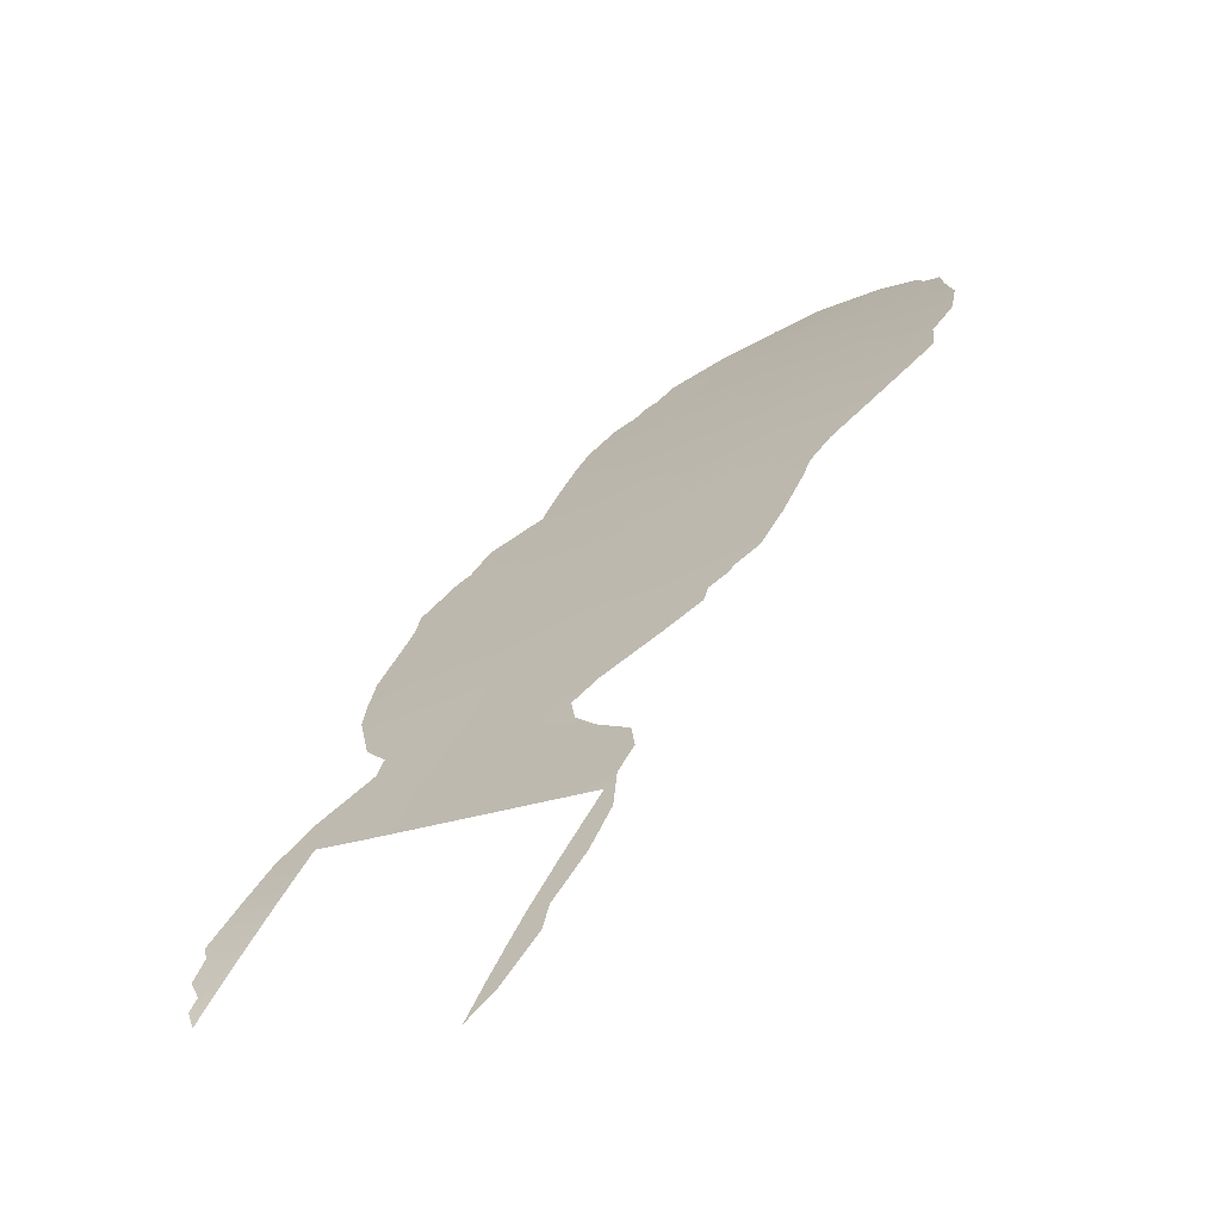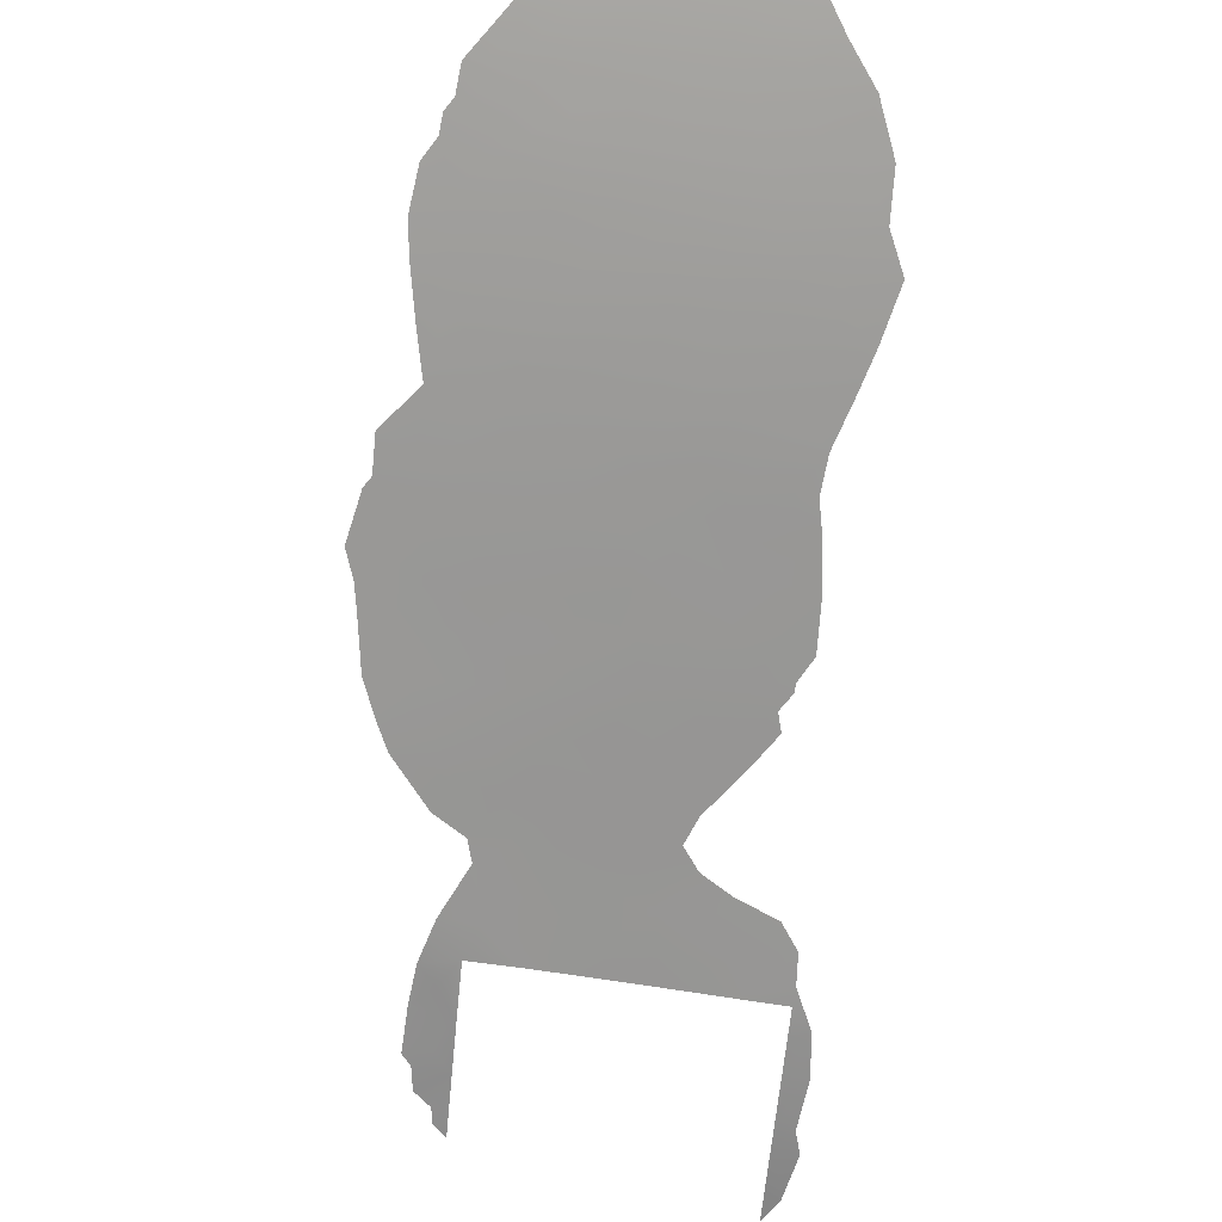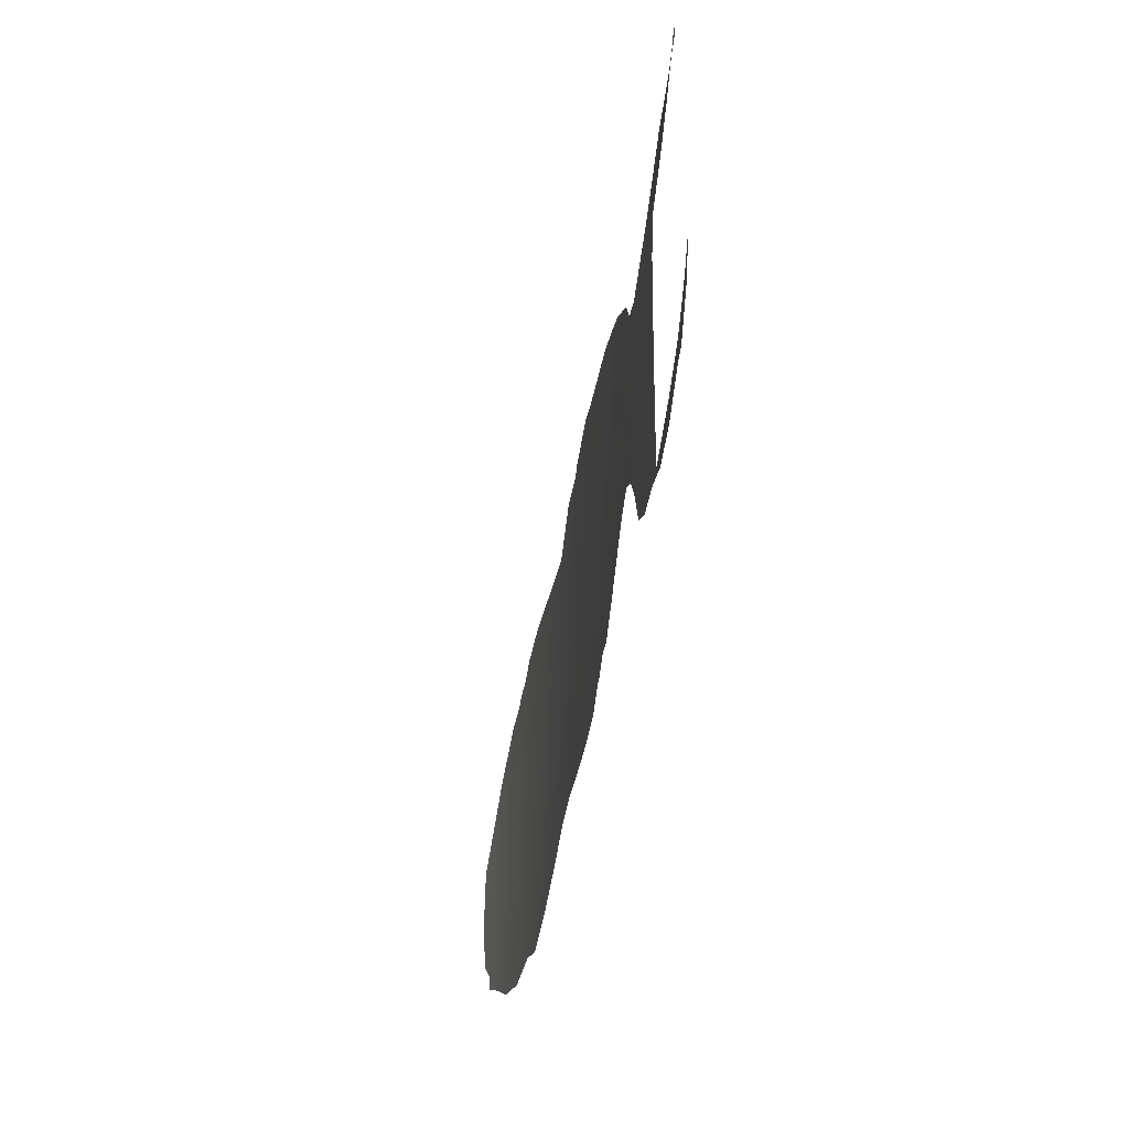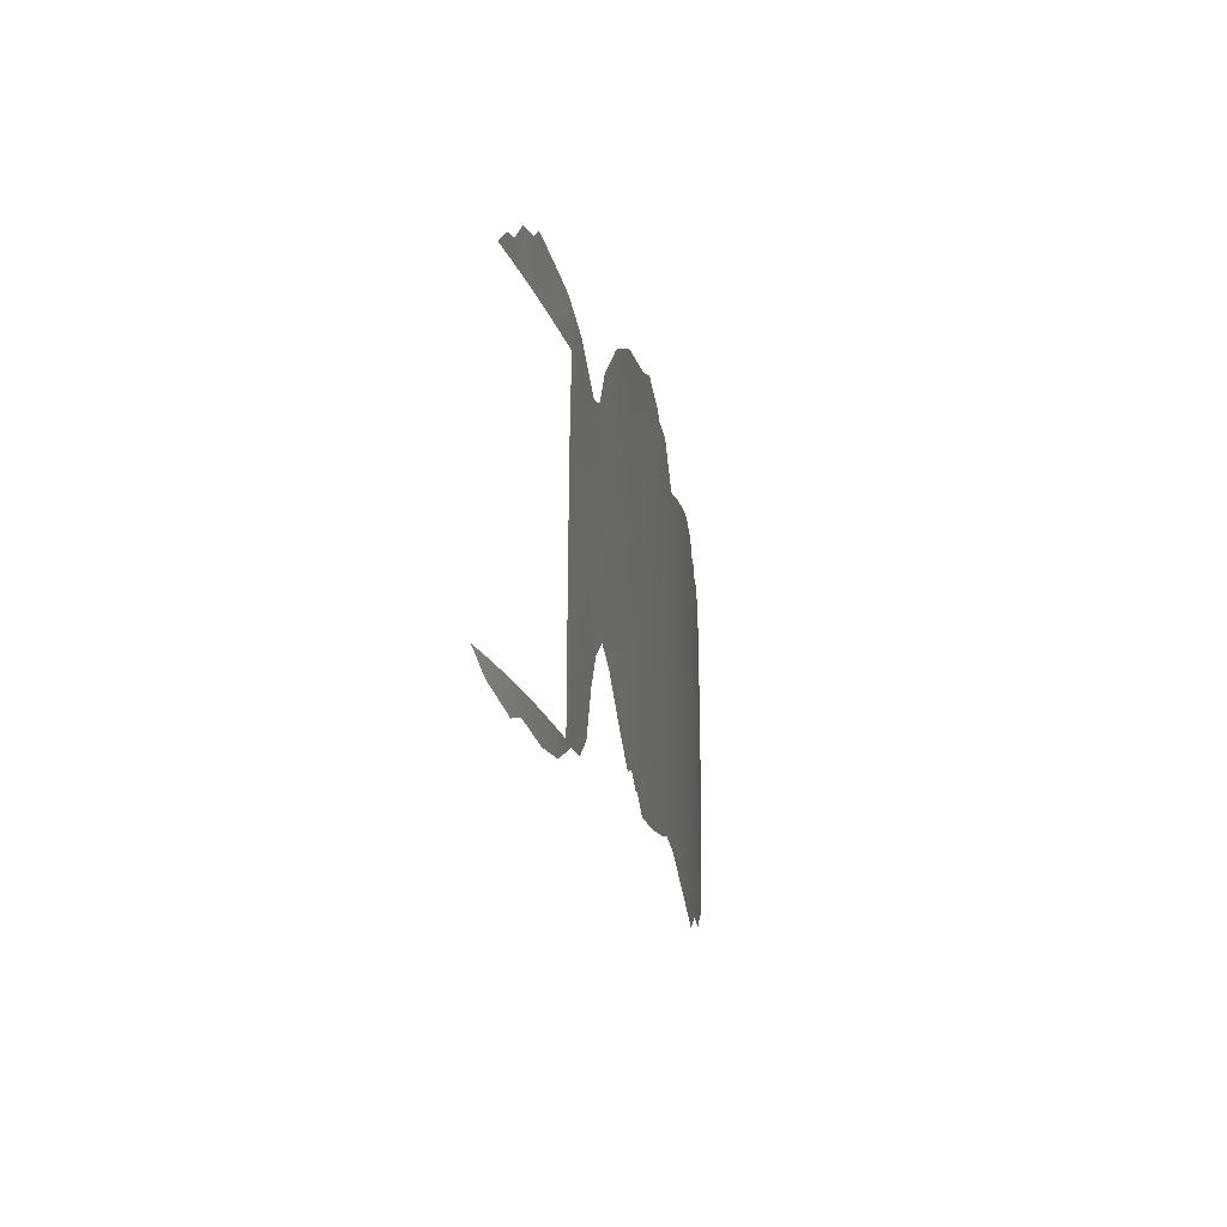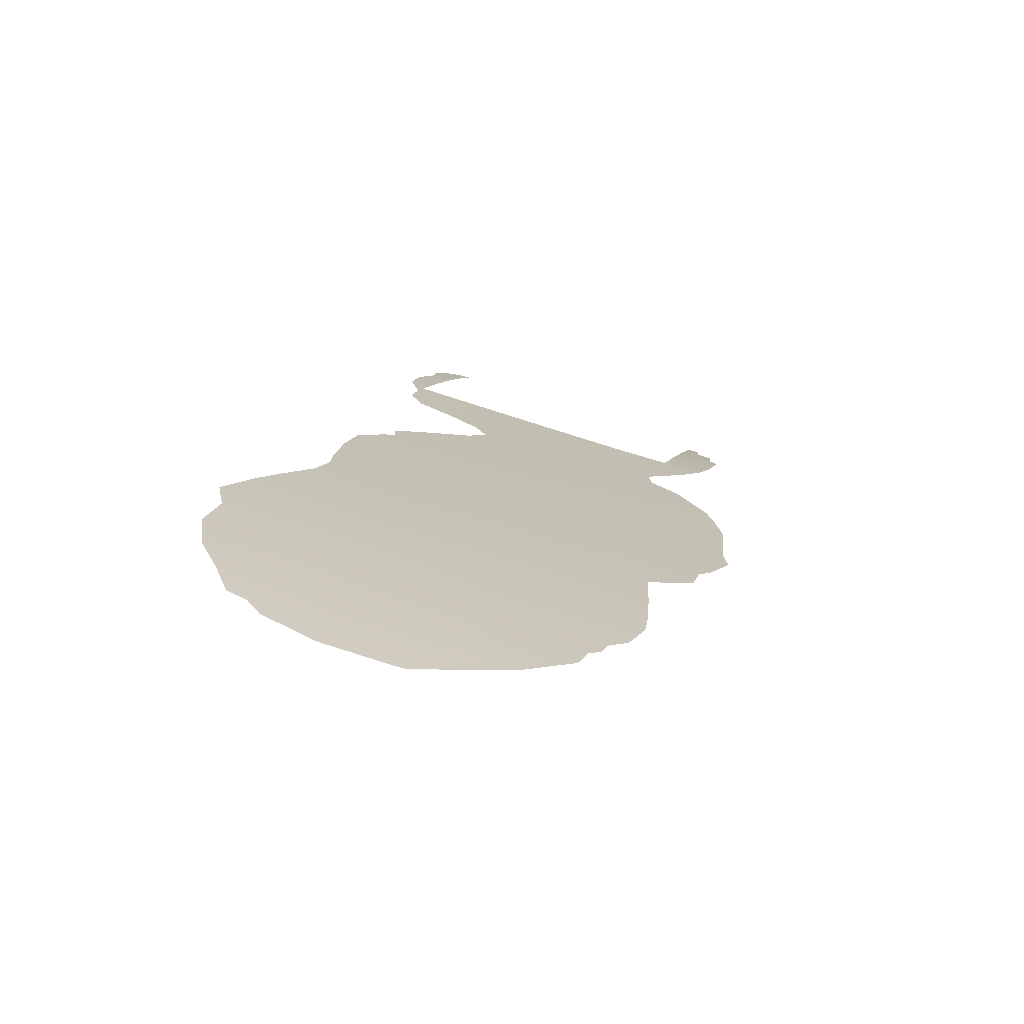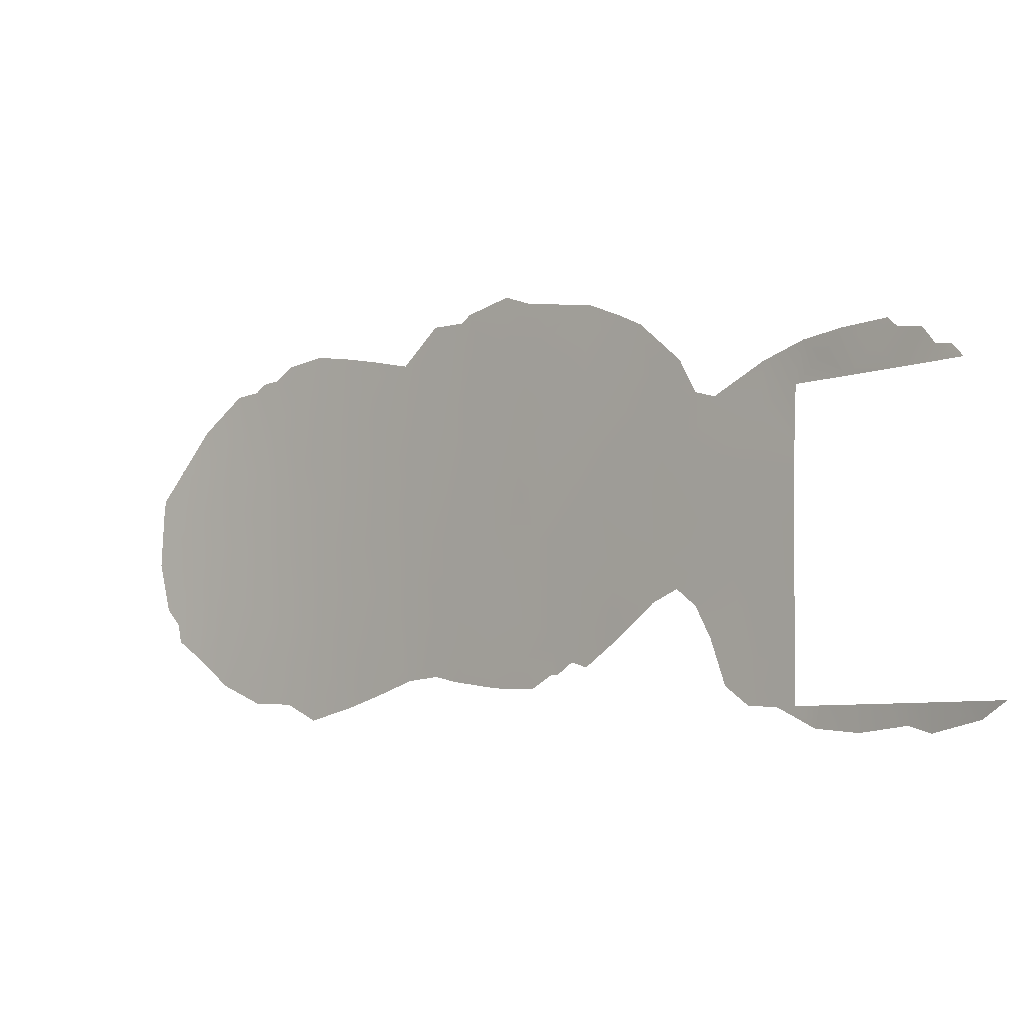
<metadata>
{"format":"obj","ext":"obj","renderer":"f3d","projection":"perspective","resolution":1024,"background":"white","views":[{"elev":-18.2,"azim":-49.3,"up":"+Z"},{"elev":62.7,"azim":-80.7,"up":"+Z"},{"elev":-42.3,"azim":-146.7,"up":"+Y"},{"elev":-17.8,"azim":-129.0,"up":"+Y"},{"elev":61.0,"azim":110.7,"up":"+Z"},{"elev":-6.3,"azim":176.1,"up":"+Y"}]}
</metadata>
<code>
v -32.47 -45.37 60.78
v -44.35 -36.08 48.12
v -36.08 -44.88 57.14
v -52.66 -38 38.72
v -41.42 -38.65 51.38
v -55.8 -50 34.54
v -41.98 -40.61 50.76
v -42.86 -38.95 49.77
v -56.71 -38 33.36
v -52.47 -50 38.72
v -57.41 -50 32.32
v -54.46 -50 36.26
v -30.53 -38.65 62.61
v -43.25 -47.82 49.28
v -34.49 -36.75 58.76
v -52.54 -43.11 38.72
v -45.45 -38.96 46.87
v -37.28 -42.08 55.87
v -37.57 -40.19 55.57
v -31.17 -44.6 62.03
v -45.57 -47.06 46.66
v -47.46 -42.4 44.54
v -43.71 -42.87 48.79
v -48.9 -42.59 42.89
v -45.45 -45.41 46.81
v -45.26 -41.07 47.09
v -36.69 -35.24 56.48
v -40.48 -40.31 52.41
v -28.23 -40.28 64.72
v -44.27 -38.08 48.2
v -45.59 -35.07 46.76
v -30.84 -40.35 62.33
v -35.25 -38.21 57.98
v -51.94 -50.03 39.33
v -51.01 -49.93 40.38
v -27.1 -42.62 65.72
v -32.65 -34.5 60.57
v -33.29 -33.96 59.94
v -28.03 -45.49 64.91
v -27.52 -44.77 65.35
v -41.11 -33 51.73
v -40.8 -33.3 52.08
v -54.34 -51.02 36.4
v -56.33 -51.09 33.83
v -55.72 -50.8 34.65
v -58.28 -50 31.06
v -53.06 -50.84 37.98
v -33.39 -49.38 59.91
v -34.52 -50.12 58.76
v -30.87 -35.01 62.33
v -31.71 -34.91 61.5
v -47.57 -34.69 44.57
v -39.71 -33.28 53.26
v -49.82 -47.35 41.74
v -55.4 -36.08 35.36
v -42.59 -32.55 50.12
v -57.39 -38 32.41
v -57.1 -37.44 32.97
v -47.92 -45.84 43.96
v -38.45 -34.77 54.61
v -44.2 -33.17 48.33
v -34.6 -33.73 58.63
v -37.3 -49.13 55.84
v -45.55 -48.25 46.67
v -45.03 -48.02 47.27
v -50.28 -49.17 41.2
v -44.52 -48.48 47.83
v -48.72 -45.37 43.05
v -46.79 -34.15 45.44
v -32.08 -34.57 61.14
v -44.27 -48.49 48.12
v -42.16 -48.96 50.5
v -43.56 -49.05 48.92
v -45.72 -33.52 46.63
v -30.38 -48.43 62.81
v -49.41 -37.75 42.38
v -56.67 -37.34 33.51
v -39.79 -48.38 53.15
v -56.33 -36.62 34.08
v -29.31 -36.49 63.77
v -54.05 -36.17 36.97
v -55.66 -36.47 34.97
v -28.1 -38.33 64.82
v -27.28 -39.57 65.54
v -28.2 -38.18 64.74
v -28.13 -38.23 64.8
v -28.15 -46.31 64.79
v -50.05 -38.02 41.66
v -49.35 -46.07 42.31
v -50.5 -44.7 41.03
v -51.24 -48.39 40.13
v -32.04 -48.11 61.21
v -31.91 -49.29 61.35
v -34.11 -47.9 59.17
v -31.47 -46.64 61.74
v -28.89 -45.35 64.15
v -28.42 -43.59 64.56
v -46.79 -37.96 45.38
v -46.5 -47.35 45.59
v -38.02 -45.29 55.08
v -34.7 -43.99 58.57
v -40.92 -34.51 51.94
v -53.44 -37.15 37.73
v -52.91 -36.37 38.39
v -55.11 -50.46 35.44
v -56.56 -50 33.51
v -56.98 -50.44 32.94
v -57.65 -50.64 32.01
v -53.27 -50 37.73
v -53.77 -50.47 37.12
v -39.05 -46.26 53.96
v -30.12 -46.07 63.02
v -46.78 -35.91 45.43
v -33.75 -45.87 59.52
v -52.58 -40.13 38.72
v -52.51 -45.53 38.72
v -51.67 -44.98 39.7
v -37.1 -44.45 56.07
v -40.42 -45.53 52.45
v -46.76 -40.32 45.38
v -29.83 -43.81 63.28
v -36.21 -40.93 57
v -38.88 -41.19 54.16
v -32.34 -43.26 60.91
v -36.04 -42.93 57.18
v -34.93 -41.72 58.32
v -45.55 -36.89 46.78
v -41.77 -35.06 50.99
v -33.64 -42.35 59.63
v -37.05 -34.32 56.11
v -48.34 -40.78 43.54
v -35.95 -36.8 57.25
v -37.83 -38.53 55.28
v -33.38 -44.18 59.89
v -31.02 -42.33 62.16
v -40.06 -34.77 52.88
v -35.2 -35.21 58.02
v -39.73 -42.25 53.23
v -52.49 -48.17 38.72
v -51.8 -46.8 39.52
v -44.42 -47.02 47.97
v -43.42 -37.24 49.15
v -42.51 -43.99 50.13
v -36.63 -48.2 56.56
v -29.19 -38.56 63.87
v -36.12 -49.61 57.11
v -31.35 -36.81 61.85
v -32.97 -39.04 60.29
v -42.2 -37.03 50.52
v -38.72 -48.51 54.31
v -37.41 -46.75 55.73
v -35.08 -46.27 58.18
v -28.34 -41.67 64.64
v -49.36 -44.34 42.33
v -39.4 -44.29 53.6
v -40.08 -38.14 52.85
v -36.48 -38.74 56.72
v -44.1 -44.64 48.36
v -51.72 -40.25 39.69
v -36.38 -46.7 56.82
v -50.19 -42.86 41.4
v -34.08 -38.48 59.18
v -33.91 -40.36 59.35
v -35.13 -39.83 58.11
v -35.57 -33.92 57.64
v -49.36 -39.32 42.4
v -49.76 -41 41.92
v -31.78 -38.72 61.43
v -29.21 -47.24 63.87
v -39.98 -47.34 52.94
v -40.57 -48.63 52.28
v -55.65 -38 34.79
v -43.14 -41.02 49.44
v -46.43 -46.01 45.68
v -33.81 -35.14 59.43
v -39 -39.54 54.02
v -46.68 -44.22 45.41
v -44.15 -40.07 48.31
v -41.8 -45.45 50.91
v -32.76 -36.6 60.48
v -27.21 -40.34 65.61
v -30.26 -37.14 62.88
v -43.05 -46.03 49.52
v -40.85 -43.66 51.98
v -54.26 -38 36.65
v -51.07 -41.34 40.42
v -52.56 -41.6 38.72
v -50.64 -39.56 40.95
v -46.17 -42.25 46.01
v -29.63 -40.22 63.47
v -48.1 -38.89 43.86
v -51.65 -36.93 39.88
v -43.41 -32.98 49.19
v -48.91 -36.38 43
v -37.42 -36.8 55.72
v -48.18 -44.14 43.69
v -50.78 -46.43 40.68
v -47.99 -36.94 44.04
v -38.74 -37.36 54.3
v -54.97 -36.96 35.8
v -42.67 -33.89 50.01
v -44.14 -34.28 48.37
v -35.45 -48.18 57.8
v -43.08 -35.55 49.54
v -40.86 -36.46 52
v -51.47 -43.13 39.95
v -41.88 -47.36 50.81
v -41.04 -46.75 51.74
v -32.33 -40.87 60.92
v -38.35 -43.48 54.74
v -39.62 -36.32 53.36
v -42.6 -42.44 50.05
v -32.9 -47.29 60.37
v -51.55 -38.66 39.95
v -45.27 -43.23 47.04
v -30.03 -41.73 63.09
v -41.36 -42.33 51.43
f 175 38 37
f 87 96 39
f 103 104 4
f 6 12 105
f 45 105 43
f 11 106 107
f 108 107 44
f 6 45 44
f 10 34 47
f 45 6 105
f 46 11 108
f 11 107 108
f 12 109 110
f 112 121 96
f 9 57 58
f 15 132 137
f 21 25 141
f 21 64 99
f 64 21 65
f 191 120 131
f 31 69 74
f 215 23 158
f 26 189 120
f 15 162 33
f 164 33 162
f 129 126 163
f 20 112 95
f 9 58 77
f 8 173 178
f 14 73 71
f 124 1 134
f 200 82 55
f 28 138 217
f 147 168 180
f 36 153 181
f 164 122 157
f 83 85 86
f 145 80 85
f 185 81 103
f 158 143 183
f 206 186 161
f 187 159 186
f 76 166 88
f 167 186 188
f 202 2 31
f 110 47 43
f 96 87 169
f 29 153 190
f 29 145 83
f 32 168 13
f 166 76 191
f 152 160 3
f 205 128 102
f 154 90 161
f 92 93 48
f 204 142 2
f 96 97 39
f 39 97 40
f 125 101 3
f 174 99 59
f 134 101 129
f 42 102 41
f 42 136 102
f 4 104 192
f 105 12 43
f 8 5 7
f 124 134 129
f 44 106 6
f 107 106 44
f 47 109 10
f 47 110 109
f 7 5 28
f 94 48 49
f 170 111 150
f 147 51 50
f 115 4 214
f 116 16 117
f 117 16 206
f 117 90 197
f 112 20 121
f 96 121 97
f 18 19 122
f 136 42 53
f 26 120 17
f 120 98 17
f 18 123 19
f 34 10 139
f 18 125 118
f 126 129 101
f 126 101 125
f 113 127 98
f 98 127 17
f 41 201 56
f 124 129 209
f 177 174 59
f 116 117 140
f 27 130 165
f 193 201 202
f 157 132 33
f 175 62 38
f 1 114 134
f 137 27 165
f 137 132 27
f 19 123 176
f 123 18 210
f 138 123 210
f 114 101 134
f 90 206 161
f 139 116 140
f 65 21 141
f 141 67 65
f 5 156 28
f 28 156 176
f 68 154 196
f 196 177 59
f 196 59 68
f 55 81 200
f 22 131 120
f 191 98 120
f 117 197 140
f 69 31 113
f 146 203 49
f 144 203 146
f 144 146 63
f 151 100 118
f 51 147 180
f 8 142 149
f 149 142 204
f 170 150 78
f 151 144 63
f 150 151 63
f 150 111 100
f 150 100 151
f 152 114 94
f 40 97 36
f 71 141 14
f 141 71 67
f 215 158 25
f 196 154 24
f 24 22 196
f 207 14 183
f 72 14 207
f 155 111 119
f 118 100 210
f 199 156 211
f 13 182 145
f 122 19 157
f 33 132 15
f 19 133 157
f 4 185 103
f 25 158 141
f 141 158 183
f 14 141 183
f 151 160 144
f 152 203 160
f 22 120 189
f 161 167 24
f 26 23 215
f 26 215 189
f 162 148 163
f 148 209 163
f 163 164 162
f 209 129 163
f 163 126 164
f 35 91 66
f 137 165 62
f 1 95 213
f 94 213 48
f 213 95 92
f 92 95 75
f 93 92 75
f 113 98 198
f 168 209 148
f 31 74 202
f 61 202 74
f 95 112 75
f 169 112 96
f 169 75 112
f 113 198 52
f 170 78 171
f 161 24 154
f 125 122 126
f 126 122 164
f 77 172 9
f 145 29 190
f 8 7 173
f 21 99 174
f 8 149 5
f 5 205 156
f 121 20 135
f 26 178 23
f 175 15 137
f 124 20 1
f 95 1 20
f 217 138 184
f 119 111 170
f 199 133 176
f 133 19 176
f 174 177 25
f 177 196 22
f 142 8 30
f 30 178 17
f 156 199 176
f 28 176 123
f 83 84 29
f 15 175 180
f 37 180 175
f 180 37 70
f 70 51 180
f 15 180 162
f 162 180 148
f 31 127 113
f 147 13 168
f 180 168 148
f 29 84 181
f 33 164 157
f 13 147 182
f 182 50 80
f 50 182 147
f 83 145 85
f 155 184 138
f 212 7 217
f 7 28 217
f 2 142 30
f 155 119 184
f 179 184 119
f 103 81 104
f 185 172 200
f 185 200 81
f 183 143 179
f 161 186 167
f 206 187 186
f 16 187 206
f 187 115 159
f 88 166 188
f 166 167 188
f 188 186 159
f 178 26 17
f 22 189 177
f 167 131 24
f 22 24 131
f 215 177 189
f 152 94 203
f 43 12 110
f 97 153 36
f 154 68 89
f 204 128 149
f 128 205 149
f 32 190 216
f 54 197 89
f 31 2 127
f 127 2 30
f 124 135 20
f 17 127 30
f 76 198 191
f 198 98 191
f 188 214 88
f 4 192 214
f 125 18 122
f 32 209 168
f 193 56 201
f 97 121 216
f 121 135 216
f 82 172 79
f 32 135 209
f 190 32 13
f 190 13 145
f 3 101 152
f 152 101 114
f 191 131 166
f 166 131 167
f 3 118 125
f 198 194 52
f 157 133 195
f 157 195 132
f 132 195 27
f 60 136 53
f 60 211 136
f 136 205 102
f 199 211 60
f 197 91 140
f 69 113 52
f 194 198 76
f 21 174 25
f 80 145 182
f 199 195 133
f 140 91 139
f 211 205 136
f 128 201 41
f 61 193 202
f 102 128 41
f 14 72 73
f 195 199 60
f 175 137 62
f 203 94 49
f 128 204 201
f 201 204 202
f 160 203 144
f 204 2 202
f 159 214 188
f 159 115 214
f 172 77 79
f 149 205 5
f 117 206 90
f 207 183 179
f 119 208 179
f 124 209 135
f 27 195 60
f 27 60 130
f 210 18 118
f 138 210 155
f 211 156 205
f 119 170 208
f 171 208 170
f 212 173 7
f 173 212 23
f 25 177 215
f 200 172 82
f 90 154 89
f 197 90 89
f 179 143 184
f 139 91 35
f 91 197 54
f 91 54 66
f 1 213 114
f 114 213 94
f 213 92 48
f 207 208 171
f 207 171 72
f 178 173 23
f 214 192 88
f 30 8 178
f 207 179 208
f 139 35 34
f 153 216 190
f 32 216 135
f 97 216 153
f 212 143 23
f 143 212 217
f 100 111 155
f 123 138 28
f 210 100 155
f 143 217 184
f 153 29 181
f 160 151 118
f 118 3 160
f 23 143 158

</code>
